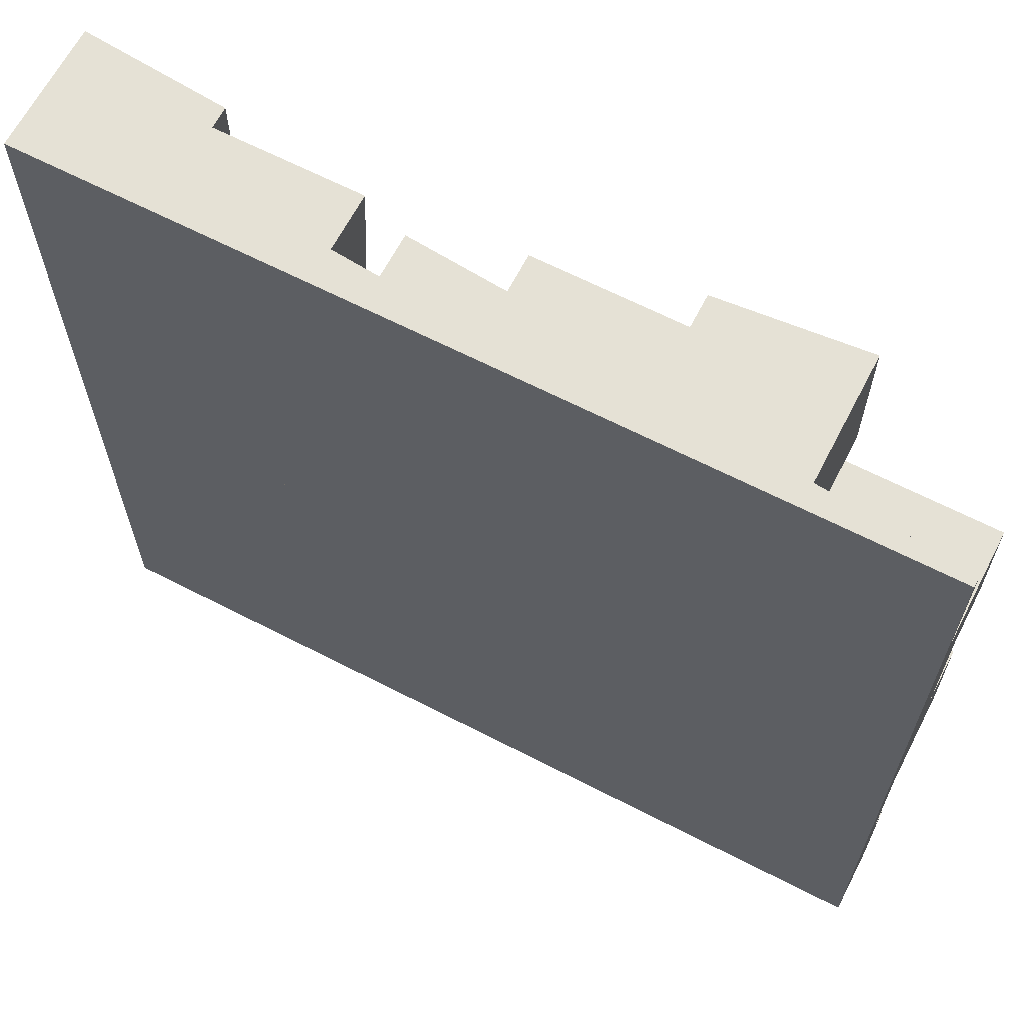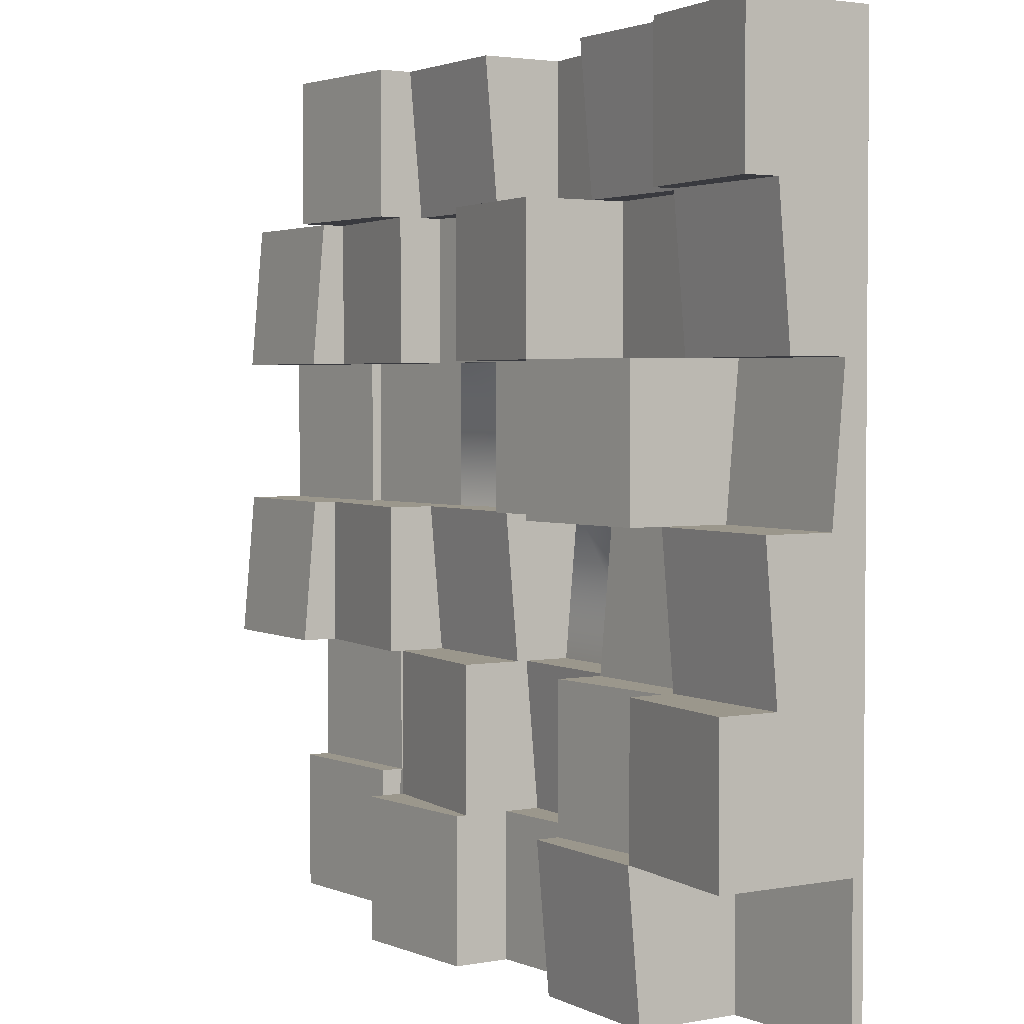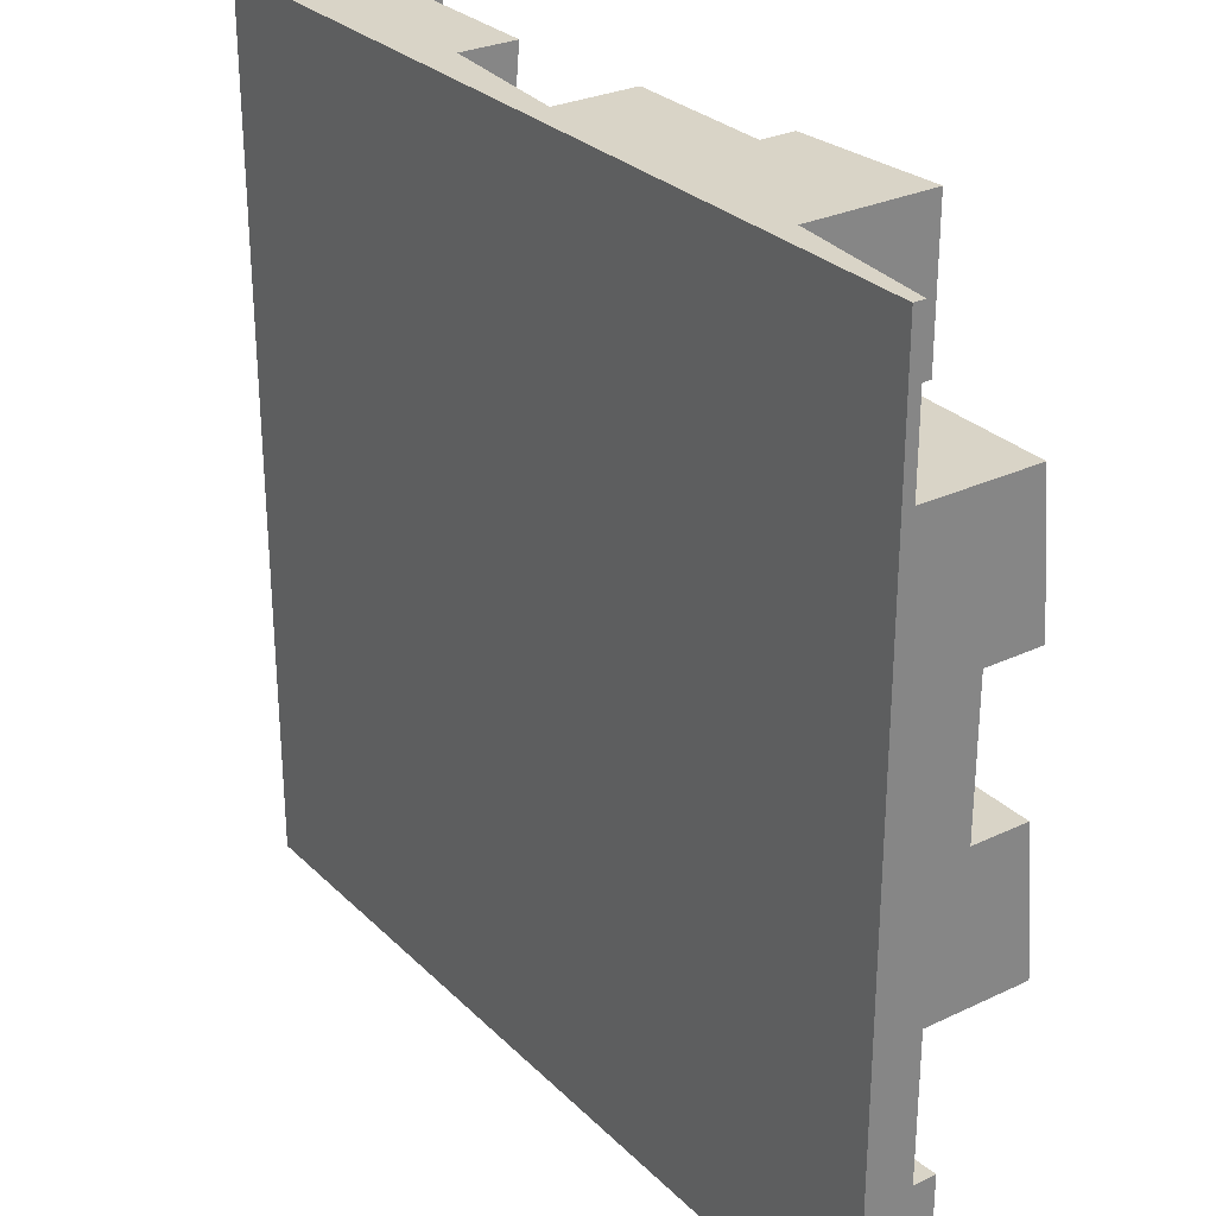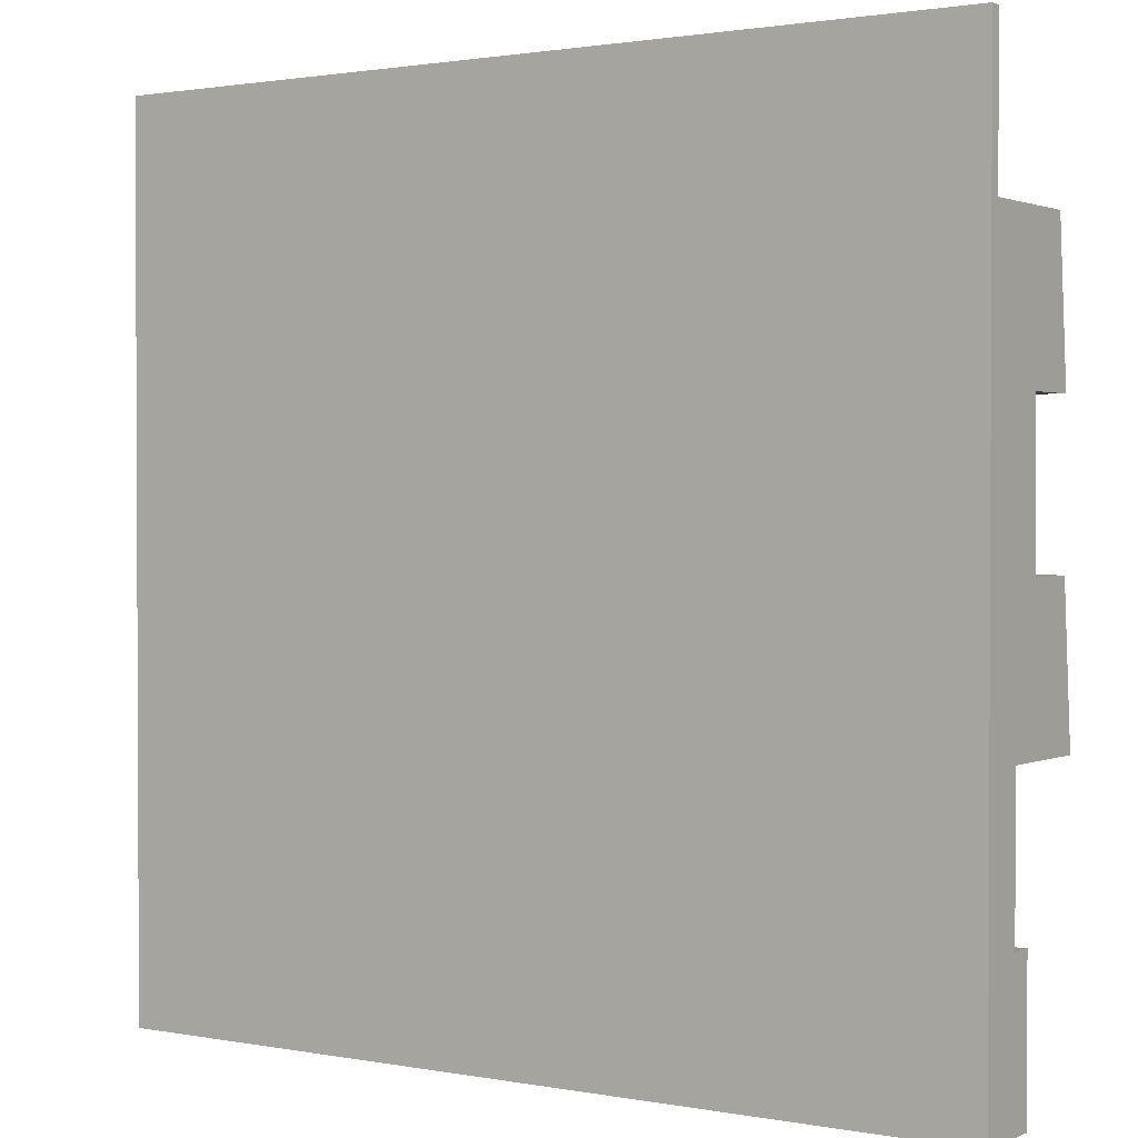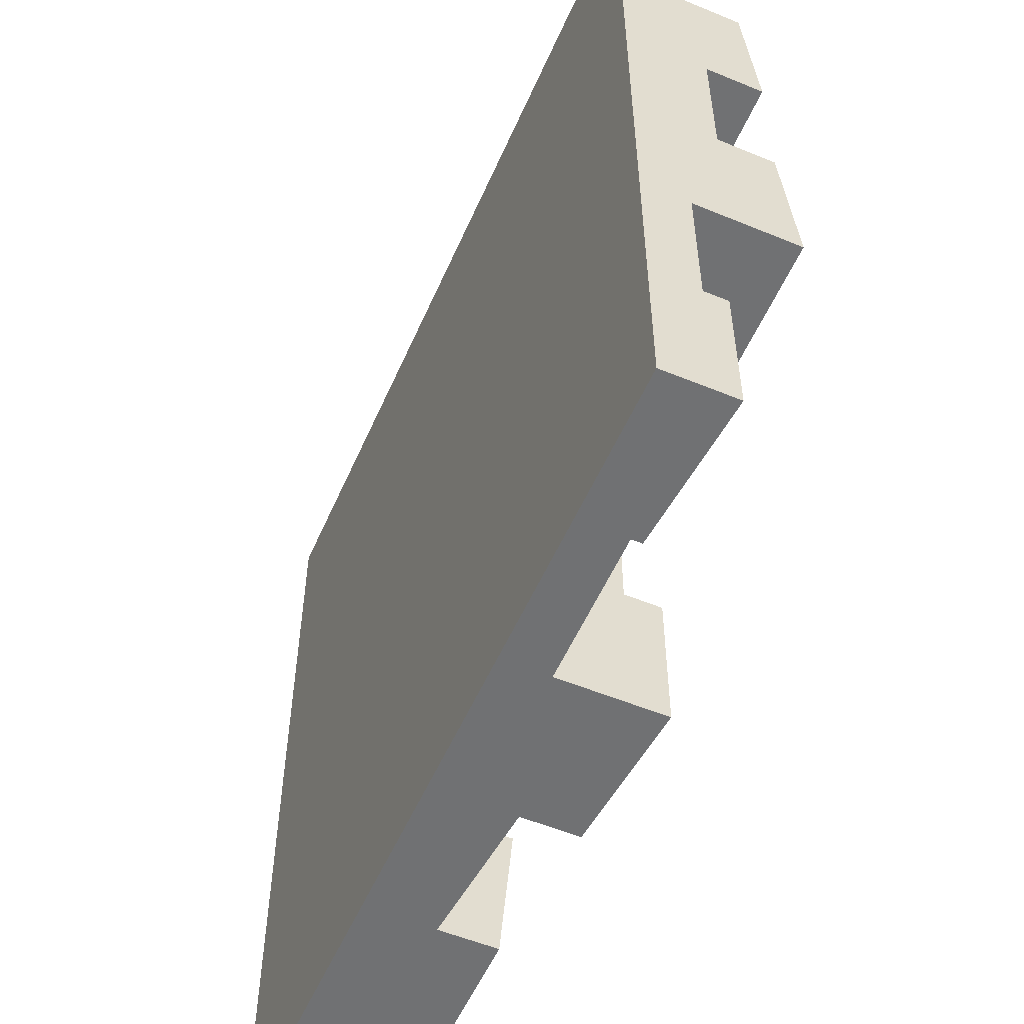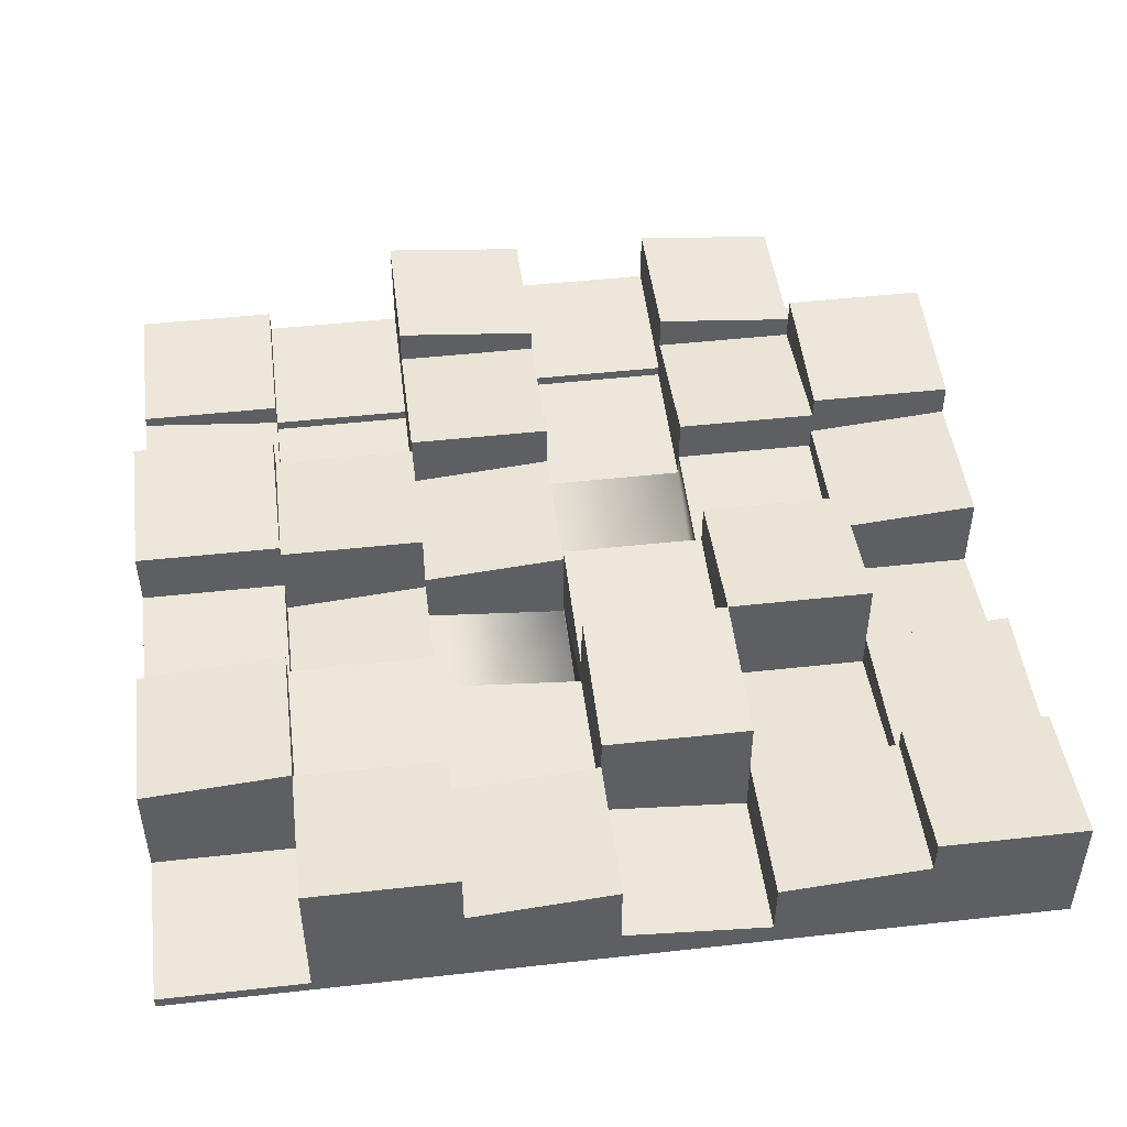
<metadata>
{"format":"obj","ext":"obj","renderer":"f3d","projection":"perspective","resolution":1024,"background":"white","views":[{"elev":64.9,"azim":27.4,"up":"+Z"},{"elev":2.8,"azim":-122.0,"up":"+Z"},{"elev":28.7,"azim":54.7,"up":"+Z"},{"elev":1.5,"azim":33.9,"up":"+Z"},{"elev":-55.2,"azim":66.5,"up":"+Z"},{"elev":47.8,"azim":-97.1,"up":"+Y"}]}
</metadata>
<code>
o obj.030_mesh.001
v 0 0.01469 -0.1667
v 0 0 0
v 0 0.01469 0
v -0.5 -0 0.5
v 0.5 -0 0.5
v 0.5 0 -0.5
v -0.5 0 -0.5
v 0.1667 0.05286 0
v -0.1667 0.07929 -0.3333
v -0.1667 0.05286 -0.3333
v 0 0.05286 -0.3333
v 0 0.09399 -0.3333
v -0.5 0.1468 0.5
v -0.5 0.1468 0.3333
v -0.5 0.1072 0.3333
v -0.3333 0.1072 0.5
v -0.3333 0.1322 0.5
v 0.5 0.01321 0.5
v 0.3333 0.02791 0.5
v 0.3333 -0 0.5
v -0.3333 0.06608 0
v -0.3333 0.04113 0
v -0.3333 0.02643 0.1667
v -0.3333 0.06756 0.1667
v 0.3333 0.07929 0
v 0.3333 0.07929 0.1667
v 0.5 0.09399 0.1667
v 0.5 0.09399 0
v 0.5 0.08077 -0.5
v 0.5 0.05434 -0.3333
v 0.5 0 -0.3333
v -0.3333 0.1204 0
v -0.3333 0.09251 0.1667
v 0.1667 0.09399 0
v 0.3333 0.06756 0
v -0.5 0.02643 0.1667
v -0.5 0.09251 0.1667
v 0.3333 0.1454 0.3333
v 0.3333 0.1601 0.1667
v 0.3333 0.1189 0.1667
v 0.3333 0.1189 0.3333
v 0.3333 0.05434 -0.5
v 0.3333 0 -0.5
v -0.1667 0.05286 0.3333
v -0.1667 0.04113 0.3333
v 0 0.02643 0.3333
v 0 0.06608 0.3333
v -0.1667 0.01469 -0.1667
v -0.1667 0 0
v 0 0.06756 -0.1667
v 0 0.07929 -0.1667
v 0 0.09399 0
v -0.1667 0.06608 0
v 0 0.1057 0.3333
v 0 0.1586 0.3333
v -0.1667 0.1733 0.3333
v -0.1667 0.09251 0.3333
v 0.3333 0.1733 0.5
v 0.1667 0.1586 0.5
v 0.1667 0.1204 0.5
v 0 0.1468 -0.1667
v 0 0.1468 -0.3333
v 0.1667 0.1336 0.3333
v 0.1667 0.1322 -0.3333
v 0.1667 0.1322 -0.1667
v 0.1667 0.07929 -0.1667
v 0.1667 0.03965 -0.3333
v 0.3333 0.03965 -0.3333
v 0.3333 0.03965 -0.1667
v 0.5 0.05434 -0.1667
v 0 0.1586 0.1667
v 0 0.1072 0.1667
v -0.1667 0.09251 0.1667
v -0.1667 0.1733 0.1667
v 0.1667 -0 0.5
v 0 0.06608 0.1667
v 0.1667 0.08077 0.3333
v 0.1667 0.08077 0.1667
v -0.3333 0.1072 0.3333
v -0.3333 0.1322 0.3333
v -0.3333 0.1586 0.1667
v 0.5 0.08077 -0.3333
v 0.3333 0.1733 0.3333
v -0.5 -0 0.3333
v -0.3333 0 -0.5
v -0.5 0.01321 -0.5
v -0.3333 0.02791 -0.5
v -0.3333 0.09251 0.3333
v -0.3333 0.06756 0.3333
v -0.1667 0.06756 -0.1667
v -0.5 -0 0.1667
v 0.3333 0.02791 0.3333
v 0.5 0.01321 0.3333
v 0.5 0.1454 0.3333
v -0.3333 0.02791 -0.3333
v -0.3333 0.1189 -0.3333
v -0.3333 0.1454 -0.5
v 0.5 -0 0.1667
v 0.5 0 0
v 0.1667 0.01321 -0.3333
v 0.3333 0.02791 -0.3333
v -0.1667 0.1072 0.5
v -0.5 0 -0.1667
v -0.5 0 0
v -0.5 0.04113 0
v 0.1667 0.1468 0
v 0.5 -0 0.3333
v -0.5 0 -0.3333
v -0.5 0.01321 -0.3333
v -0.5 0.1057 -0.1667
v -0.5 0.1733 -0.1667
v -0.5 0.1733 -0.3333
v -0.3333 0.1057 -0.1667
v -0.3333 0.1189 -0.1667
v 0 0.02643 0.5
v 0 0.1204 0.5
v -0.3333 0.1586 -0.3333
v 0.5 0.1601 0.1667
v 0.1667 0.1336 0.1667
v 0.1667 0.05286 0.1667
v 0.3333 0.06756 0.1667
v -0.3333 -0 0.5
v -0.1667 -0 0.5
v -0.1667 0.04113 0.5
v 0.5 0 -0.1667
v 0 0.1586 -0.5
v 0 0.1586 -0.3333
v 0.1667 0.1733 -0.3333
v 0.1667 0.1733 -0.5
v -0.1667 0.1336 -0.3333
v -0.1667 0.07929 -0.5
v -0.1667 0.1454 -0.5
v -0.3333 0.1586 0
v -0.1667 0.1733 0
v -0.1667 0.1601 -0.3333
v -0.1667 0.09251 0
v 0 0.1072 0
v -0.5 0.1204 0
v 0.3333 0.1733 -0.1667
v 0.3333 0.1586 0
v 0.5 0.1586 0
v 0.5 0.1733 -0.1667
v -0.1667 0.08077 -0.1667
v 0.3333 0.02791 -0.1667
v -0.1667 0.1336 -0.1667
v 0.3333 0.06608 -0.5
v 0.3333 0.06608 -0.3333
v -0.3333 0.1601 -0.3333
v -0.3333 0.1586 -0.1667
v 0 -0 0.1667
v -0.1667 0 -0.5
v 0 -0 0.5
v 0.1667 0.1586 0.3333
v 0 0.09399 -0.5
v 0.1667 0.1057 0.3333
v 0.3333 0.1322 -0.1667
v 0.3333 0.1322 0
v -0.3333 0.08077 -0.1667
v -0.1667 0.05286 0.1667
v 0.1667 0.01321 -0.1667
v 0 0 -0.5
v 0.1667 0.1468 -0.1667
v 0.1667 0.05434 -0.5
v 0.1667 0 -0.5
f 1 2 3
f 2 8 3
f 31 43 164
f 20 5 2
f 2 7 108
f 103 104 49 2
f 104 91 2 49
f 2 108 103
f 75 20 2
f 122 123 84
f 123 152 150 2
f 152 75 2 150
f 84 4 122
f 2 5 107
f 98 99 2
f 99 125 2
f 2 107 98
f 85 7 2
f 164 161 2
f 161 151 2
f 151 85 2
f 31 6 43
f 91 84 123 2
f 125 31 164 2
f 13 14 15
f 16 17 13
f 58 59 60
f 38 41 63
f 29 82 30
f 38 83 58
f 79 88 15
f 88 89 15
f 91 84 36
f 33 79 88
f 37 33 24
f 103 104 105
f 22 21 105
f 108 103 109
f 110 111 112
f 113 114 110
f 112 117 96
f 122 123 124
f 45 44 124
f 90 143 53
f 145 114 113
f 96 117 97
f 117 148 97
f 148 117 135
f 132 135 130
f 2 49 3
f 116 54 47
f 115 152 75
f 150 2 3
f 52 51 50
f 62 127 126
f 129 128 64
f 63 155 60
f 75 20 19
f 77 155 78
f 65 106 162
f 94 38 41
f 93 107 98
f 27 118 94
f 26 40 27
f 157 25 28
f 156 139 142
f 42 146 29
f 41 38 58
f 16 88 79
f 65 162 156
f 81 33 73 74
f 161 151 131 154
f 90 10 9 143
f 2 1 48 49
f 50 1 3 52
f 73 74 71 72
f 158 113 32 21
f 42 29 6 43
f 67 100 101 68
f 6 29 30 31
f 21 24 33 32
f 74 134 133 81
f 11 50 51 12
f 151 85 87 131
f 55 56 57 54
f 38 39 40 41
f 156 69 66 65
f 149 117 112 111
f 147 68 30 82
f 102 57 88 16
f 95 87 86 109
f 54 155 77 47
f 41 92 93 94
f 85 7 86 87
f 135 132 97 148
f 3 49 53 52
f 153 83 38 63
f 17 16 79 80
f 80 79 15 14
f 57 56 74 73
f 99 28 27 98
f 96 95 109 112
f 127 62 64 128
f 44 159 24 89
f 160 66 69 144
f 68 42 163 67
f 144 101 100 160
f 22 23 24 21
f 73 136 134 74
f 62 126 154 12
f 15 37 36 84
f 136 53 21 32
f 109 86 7 108
f 70 30 68 69
f 57 44 89 88
f 53 143 158 21
f 130 145 143 9
f 130 135 117 96
f 61 62 12 51
f 52 137 72 76
f 3 52 76 150
f 96 97 87 95
f 72 137 136 73
f 40 39 118 27
f 32 113 110 138
f 145 130 96 114
f 119 78 155 63
f 144 69 68 101
f 157 156 162 106
f 48 90 53 49
f 97 132 131 87
f 17 80 14 13
f 58 83 153 59
f 121 35 8 120
f 60 155 54 116
f 24 33 88 89
f 55 54 72 71
f 130 9 131 132
f 157 106 34 25
f 134 136 32 133
f 45 46 47 44
f 47 46 115 116
f 19 92 41 58
f 34 66 51 52
f 96 117 149 114
f 136 137 52 53
f 115 124 123 152
f 2 150 120 8
f 142 141 28 70
f 47 54 57 44
f 65 61 51 66
f 27 28 25 26
f 81 133 32 33
f 9 10 11 12
f 1 50 90 48
f 60 116 115 75
f 59 153 63 60
f 54 47 76 72
f 121 120 78 26
f 140 139 156 157
f 161 154 163 164
f 4 13 15 84
f 82 29 146 147
f 149 111 110 114
f 50 11 10 90
f 65 66 34 106
f 76 78 120 150
f 8 35 25 34
f 124 102 16 122
f 156 142 70 69
f 143 145 113 158
f 19 58 60 75
f 44 57 73 159
f 24 23 36 37
f 24 159 73 33
f 40 26 78 119
f 147 146 42 68
f 160 100 67 66
f 8 34 52 3
f 4 122 16 13
f 141 142 139 140
f 163 42 43 164
f 57 102 124 44
f 121 26 25 35
f 18 93 92 19
f 104 91 36 105
f 21 32 138 105
f 128 129 126 127
f 115 46 45 124
f 12 154 131 9
f 31 30 70 125
f 64 65 66 67
f 110 103 105 138
f 27 94 93 98
f 65 64 62 61
f 77 78 76 47
f 23 22 105 36
f 141 140 157 28
f 129 163 154 126
f 55 71 74 56
f 41 40 119 63
f 18 19 20 5
f 64 67 163 129
f 99 125 70 28
f 79 33 37 15
f 110 112 109 103
f 94 118 39 38
f 107 93 18 5

</code>
